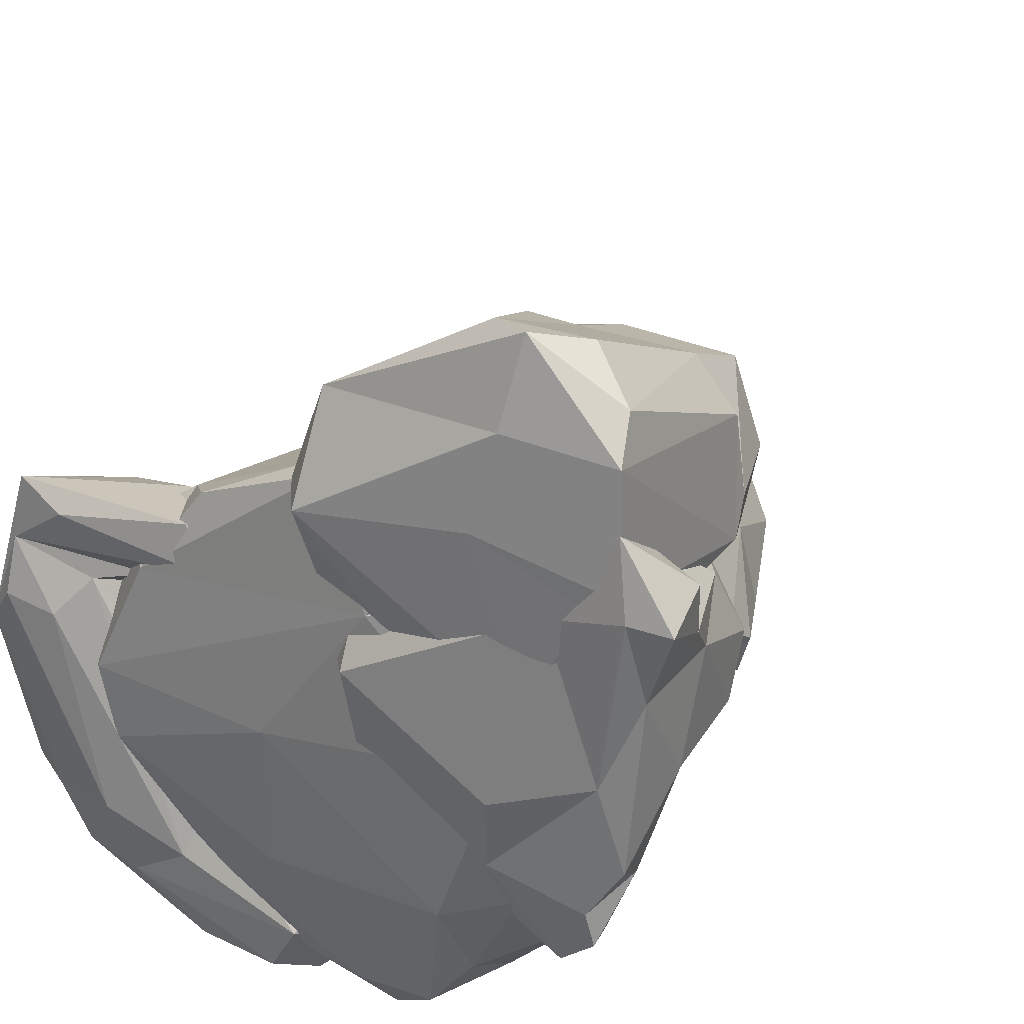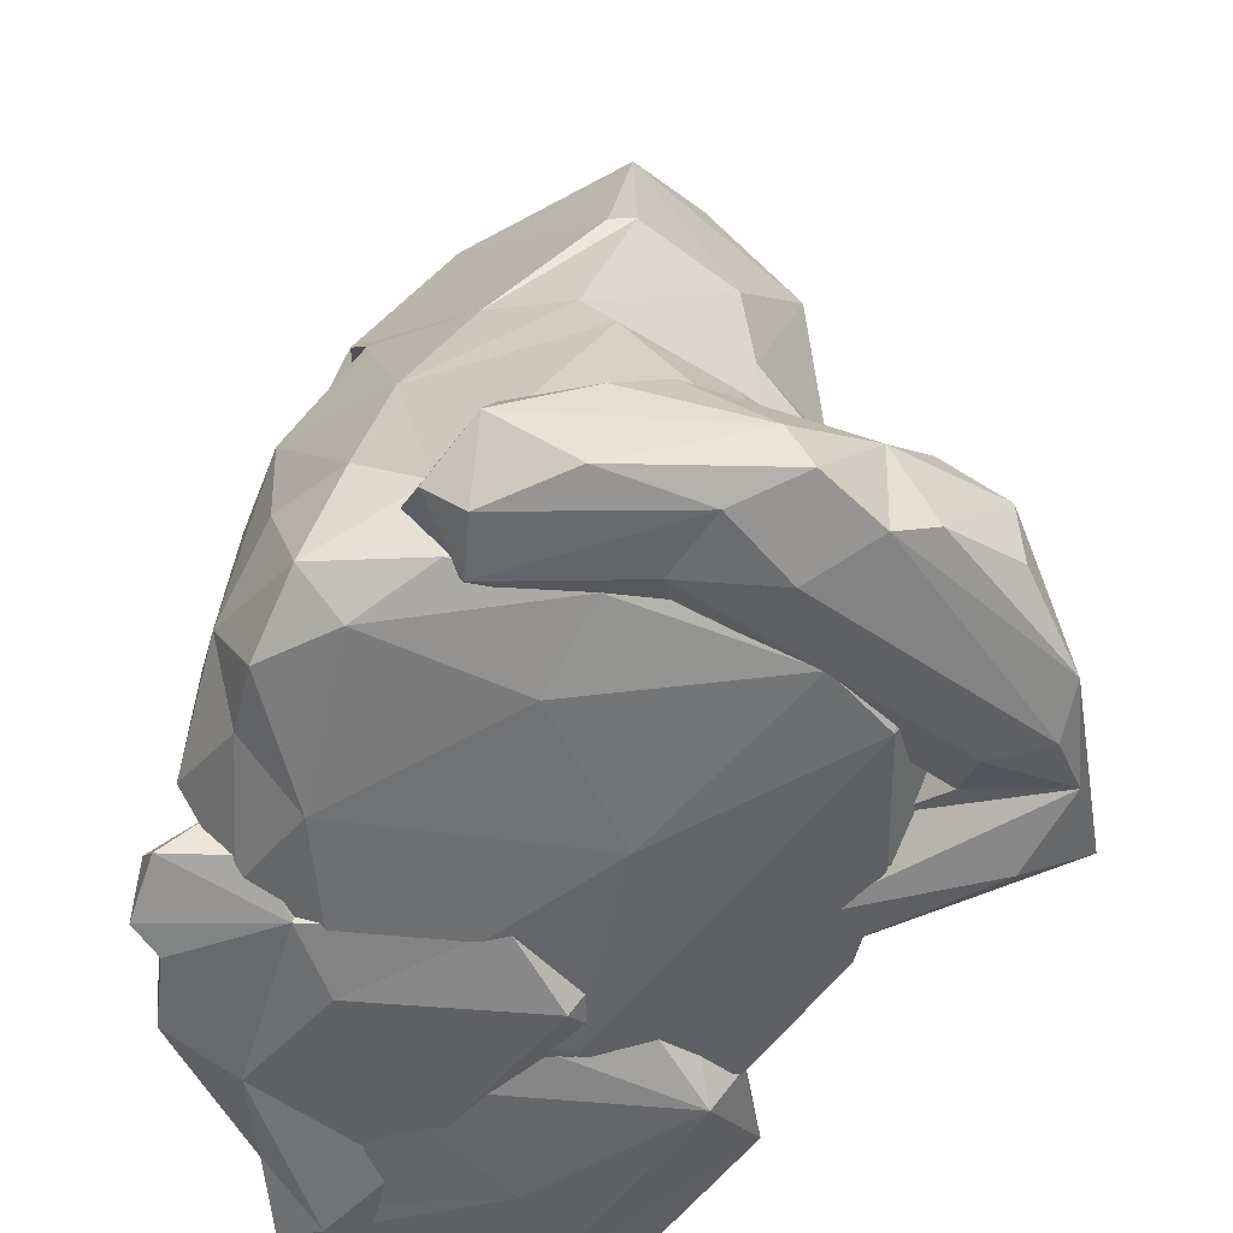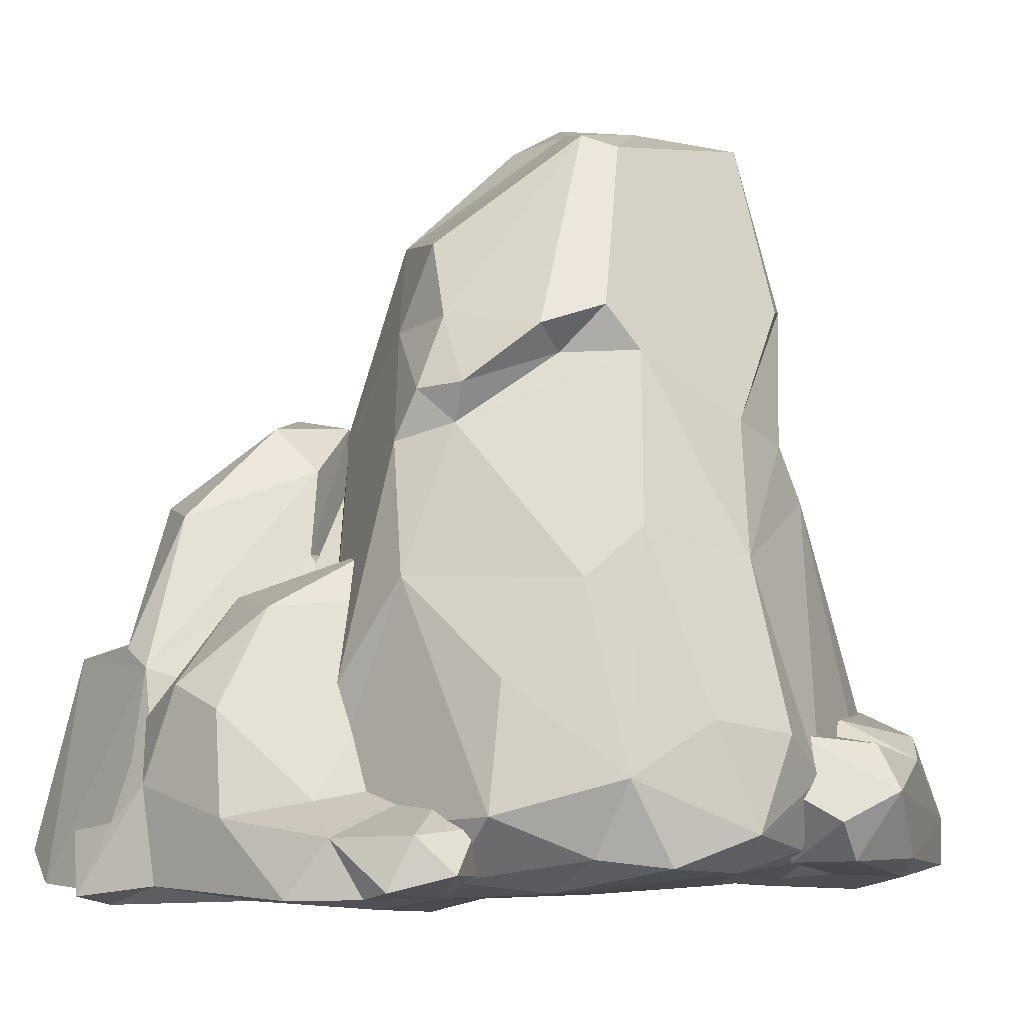
<metadata>
{"format":"obj","ext":"obj","renderer":"f3d","projection":"perspective","resolution":1024,"background":"white","views":[{"elev":29.7,"azim":31.5,"up":"+Z"},{"elev":-52.1,"azim":-154.5,"up":"+Y"},{"elev":-8.7,"azim":134.5,"up":"+Y"}]}
</metadata>
<code>
o Group43547
v 10.36 -0.3201 6.712
v 1.992 0.9955 5.64
v 2.221 -1.05 2.183
v 6.985 10.82 -3.12
v 12.1 2.912 -1.884
v 7.588 3.936 -4.781
v 8.419 -0.1529 13.3
v 0.13 1.493 12.22
v 0.1542 -0.7527 8.158
v 5.516 -0.09383 2.122
v 9.544 -0.4565 2.733
v 5.7 15.44 3.739
v 4.256 4.309 8.69
v 10.35 8.98 2.083
v -5.543 14.88 -10.6
v -1.56 3.799 -14.43
v -7.713 4.721 -11.61
v -3.854 1.979 3.939
v -6.174 0.9767 4.846
v -3.886 1.871 3.996
v -3.878 1.874 3.997
v -3.892 1.868 3.98
v -5.195 0.731 3.01
v -3.846 2.131 3.874
v -3.871 1.893 3.983
v -3.839 1.985 3.945
v -3.816 2.085 3.915
v -3.841 2.004 3.925
v -3.813 2.058 3.913
v -3.86 1.978 3.925
v -3.818 2.214 3.85
v -3.777 2.236 3.848
v -3.757 2.32 3.828
v -3.777 2.296 3.831
v -3.77 2.294 3.834
v -3.799 2.266 3.832
v -3.762 2.267 3.843
v -3.83 2.261 3.809
v -3.951 2.653 3.745
v -4.137 2.939 3.705
v -3.769 2.464 3.795
v -3.804 2.463 3.779
v -3.782 2.407 3.798
v -3.765 2.436 3.8
v -3.756 2.404 3.81
v -3.759 2.36 3.813
v -6.272 5.021 3.536
v -3.827 2.594 3.764
v -3.805 2.55 3.774
v -3.804 2.522 3.774
v -3.783 2.511 3.785
v -3.806 2.494 3.774
v -3.776 2.445 3.793
v -3.935 2.788 3.731
v -3.952 2.774 3.717
v -3.94 2.747 3.725
v -3.912 2.748 3.737
v -3.895 2.718 3.742
v -3.89 2.69 3.741
v -3.869 2.686 3.751
v -4.028 2.947 3.705
v -4.017 2.916 3.708
v -4.002 2.89 3.711
v -3.984 2.88 3.716
v -3.982 2.822 3.714
v -3.981 2.861 3.717
v -3.977 2.83 3.715
v -3.953 2.816 3.725
v -3.946 2.8 3.727
v -4.59 2.317 2.541
v -4.13 3.082 3.685
v -4.45 3.529 3.511
v -4.118 3.06 3.686
v -4.101 3.051 3.691
v -4.092 3.033 3.691
v -4.094 2.998 3.683
v -4.066 2.991 3.697
v -4.064 2.971 3.69
v -4.046 2.976 3.703
v -10.83 4.783 1.534
v -14.28 3.455 3.452
v -11.49 4.632 3.623
v -13.36 0.4594 -9.5
v -10.43 -0.1398 -9.228
v -14.93 0.1183 -0.549
v -7.786 3.701 1.541
v -8.907 1.942 1.309
v -12.33 0.8168 -12.11
v -9.523 0.3031 -12.28
v -12.26 9.888 -2.383
v -15.54 5.376 -3.323
v -5.832 3.456 -7.152
v -6.433 1.43 -8.427
v -1.189 2.341 -11.38
v -9.861 7.307 -8.433
v -14.28 6.376 -7.278
v -11.34 8.659 -5.589
v -8.784 9.746 -4.069
v -5.064 5.629 -7.639
v -2.464 4.569 -10.99
v -11.33 1.239 0.7019
v -12.63 0.1945 -0.8597
v -7.041 0.4008 -10.74
v 1.721 0.2925 -13.18
v 5.861 -0.4236 -7.879
v -2.173 -0.07776 -8.644
v 0.7708 11.83 -13.2
v 5.619 12.65 -12.29
v 0.903 5.248 -15.14
v 9.435 16.37 -3.195
v 6.155 16.86 3.018
v 9.528 8.717 0.1027
v 6.703 0.7282 -10.8
v 10 2.217 -8.777
v 9.273 -0.0238 -6.098
v -7.579 3.55 4.921
v -7.415 10.97 3.196
v -10.62 6.727 1.953
v -2.144 -0.3705 -2.438
v 8.739 -0.7609 -0.2237
v 2.92 -0.3509 4.432
v 1.173 29.75 -4.233
v -2.331 30.4 -4.897
v -1.983 31.3 -1.041
v -4.011 14.74 4.363
v 0.3869 11.94 5.1
v -14.26 0.9372 4.634
v -16.24 0.637 -2.197
v 6.539 8.601 13.23
v 10.6 2.68 16.15
v 11.15 8.88 13.19
v 0.9162 7.537 5.378
v -0.5044 1.312 5.308
v -0.1704 4.987 9.693
v -7.921 28.41 -1.124
v -6.793 22.21 1.182
v -4.012 29.87 0.8471
v -10.24 5.77 -10.02
v -8.599 12.37 -8.059
v 7.501 -0.5756 9.358
v 13.35 8.24 6.544
v 13.06 0.06881 13.1
v 13.36 -0.3728 8.391
v 4.289 25.56 1.693
v 0.8464 29.7 -1.052
v -2.216 30.68 0.5196
v -1.236 21.23 2.845
v 6.661 9.84 2.014
v 10.2 6.892 3.724
v 9.566 15.23 10.03
v 4.657 19.21 7.806
v 5.138 14.26 10.65
v -9.582 17.03 0.7363
v -7.786 19.53 -4.381
v -7.523 14.65 -2.799
v 10.65 7.239 -1.454
v 10.4 11.07 -4.629
v 6.726 3.55 -12.55
v 4.049 5.661 -14.21
v 8.386 -1.002 -1.447
v 12.82 -0.6785 0.6679
v 14.34 6.298 1.021
v 14.65 3.627 4.918
v 14.51 2.287 0.5091
v 1.609 4.308 3.495
v 0.9239 0.4424 2.186
v 9.319 4.221 7.993
v 12.05 2.415 9.523
v 13.56 6.278 6.182
v 7.355 10.74 -10.96
v 8.465 16.93 -5.46
v 6.911 24.54 -2.619
v 2.944 28.87 -6.786
v 5.043 10.32 5.173
v 7.432 2.221 9.306
v 7.233 10.38 5.722
v 5.65 9.998 -3.38
v 2.804 6.922 -1.505
v 3.853 9.238 1.25
v 6.5 12.98 -1.267
v -11.65 2.604 -12.65
v -13.48 4.844 -9.327
v -8.736 5.683 -13.45
v 3.78 19.64 -10.56
v -11.43 9.036 -4.13
v -12.88 6.547 -3.959
v -9.902 0.3024 -5.826
v -10.04 1.744 -9.144
v -5.124 0.8049 -10.78
v -7.21 4.671 -14.77
v -4.062 3.351 -16.3
v -5.999 6.651 -9.1
v 2.352 5.325 9.671
v -3.398 12.64 5.475
v -8.423 0.7794 2.323
v -10.05 3.155 3.219
v -10.71 0.4049 -2.732
v 4.231 4.17 9.548
v 0.7209 0.4373 9.234
v 5.825 0.4341 7.381
v -1.134 1.632 8.566
v 2.942 8.739 12.31
v 1.919 10.51 10.11
v 4.723 7.896 13.66
v 7.116 1.85 16.44
v -8.383 20.77 0.4307
v -16.11 4.438 -6.058
v -14.68 0.8953 -8.702
v -16.14 1.725 -5.855
v 13.2 9.088 7.915
v 11.22 14.41 6.996
v 12.85 8.908 11.19
v 10.66 1.854 -0.3825
v 7.414 0.2057 5.949
v -14.76 0.7335 1.83
v 14.32 7.35 3.469
v 10.35 11.05 4.699
v 12.16 10.23 0.7473
v 8.538 12.52 -1.001
v -13.43 4.675 -3.075
v -12.03 2.087 -4.942
v -12.01 2.277 -2.22
v 7.305 21.15 -1.139
v 5.65 17.72 3.66
v 13.24 1.99 4.75
v 7.35 2.103 0.3503
v 3.886 10.23 2.966
v 1.256 2.447 3.104
v 7.458 18.28 5.947
v -6.106 30.71 -4.355
v -8.63 26.73 -1.564
v 8.177 -0.5837 -4.482
v 12.42 -0.6739 -4.978
v 13.99 -0.7045 -2.511
v 3.01 2.217 -3.144
v -5.761 22.77 -9.452
v -4.211 17.01 -10.63
v -7.786 22.35 -5.54
v -4.923 29.59 -7.963
v 7.034 1.551 -4.937
v 1.333 0.8916 -0.7298
v -8.738 8.421 -2.47
v -8.443 5.654 -1.95
v -9.844 3.059 0.08248
v 7.571 12.9 3.608
v 2.033 13.52 6.157
v 2.128 9.863 6.943
v -9.429 13.33 -5.25
v -9.441 14.06 -1.531
v -11.27 8.193 -1.116
v 8.93 0.8308 16.78
v 12.6 1.423 14.59
v -2.169 19.8 2.036
v -3.832 21.43 3.141
v 3.572 6.412 5.689
v 9.356 0.8913 9.391
v 0.3122 3.619 -13.73
v -1.689 2.159 -15.41
v -1.037 5.394 -13.77
v -1.858 0.7298 -12.84
v 0.7248 0.2748 4.388
v -0.9797 0.8353 8.387
v 13.29 1.507 -4.074
v -10.47 6.923 -9.663
v -3.937 5.749 -11.88
v 10.49 0.1549 2.859
v 8.488 3.483 5.353
v -3.999 5.131 -15.26
v 6.025 1.336 6.941
v 14.36 -0.1276 4.473
v -9.337 5.601 0.9218
v 10.79 6.711 1.251
v 4.04 18.65 5.332
v 2.054 28.36 -7.898
v -4.916 22.57 -9.978
v -11.9 0.304 3.887
v -8.572 4.318 4.211
v 6.86 16.39 4.037
v 2.489 1.609 -14.95
v 4.934 0.4025 -13
v -5.329 2.569 -11.97
v -11.7 3.585 -8.254
v 8.187 21.18 -4.542
v -0.9999 17.51 -11.37
v 4.914 21.32 -9.848
v 2.737 15.33 7.994
v 4.131 12.42 -0.6756
v 9.58 7.1 -9.001
v 1.665 7.598 3.795
v 9.538 9.888 12.37
v 6.956 20.5 -8.422
v 3.882 10.45 3.786
v 5.479 19.66 -7.972
v 8.868 18.31 -6.232
v 9.431 18.22 -4.387
v -1.561 1.149 -13.6
v 2.509 -0.463 -1.482
v -5.938 15.39 -6.482
v 13.23 -0.06097 5.704
v 8.61 0.297 0.8019
v 13.17 4.311 6.212
v 12.05 1.556 -7.177
v 9.351 1.873 -7.524
v 15.01 2.26 6.335
v 13.19 -0.1809 10.79
v 13.82 -0.7996 7.822
v -8.952 9.918 -5.518
v -5.702 6.239 -12.3
v -6.671 0.9383 -14.87
v -5.711 1.456 6.137
v -3.063 0.7734 -14.91
v 15.14 1.992 8.423
v 15.52 -0.494 7.697
v 10.92 2.737 3.112
v 8.007 0.2033 -6.605
v 10.93 0.1553 -8.18
v -10.2 9.796 1.066
v -9.385 15.6 0.591
v 13.51 -0.05119 7.244
v 12.68 -0.4533 -6.442
v 12.17 -0.3949 7.617
f 1 2 3
f 4 5 6
f 7 8 9
f 9 10 11
f 12 13 14
f 15 16 17
f 18 19 20
f 19 21 20
f 19 22 21
f 22 19 23
f 18 24 19
f 25 26 18
f 21 25 18
f 21 18 20
f 20 22 25
f 26 27 24
f 27 26 28
f 27 28 29
f 26 24 18
f 18 30 28
f 26 25 30
f 27 31 24
f 29 31 27
f 23 24 29
f 23 29 28
f 30 23 28
f 25 23 30
f 22 23 25
f 31 19 24
f 31 29 32
f 33 19 34
f 34 19 36
f 34 36 31
f 37 34 31
f 31 36 19
f 31 32 37
f 32 29 24
f 32 24 38
f 39 40 19
f 41 42 19
f 41 19 43
f 44 41 43
f 44 43 45
f 19 45 43
f 45 19 46
f 46 19 33
f 38 46 34
f 33 35 34
f 33 34 46
f 34 32 36
f 34 36 38
f 34 35 37
f 34 37 32
f 36 32 38
f 40 47 19
f 48 39 49
f 49 39 50
f 51 49 50
f 50 39 52
f 51 50 52
f 51 52 41
f 51 41 53
f 52 39 42
f 41 52 42
f 19 42 39
f 53 41 44
f 23 53 43
f 44 43 53
f 23 43 46
f 43 45 46
f 46 38 23
f 54 55 56
f 57 39 58
f 58 39 59
f 60 59 58
f 60 59 39
f 60 39 48
f 23 48 49
f 23 49 50
f 23 50 52
f 50 51 53
f 50 53 52
f 23 52 42
f 52 53 42
f 42 53 23
f 61 40 62
f 62 40 63
f 64 63 62
f 63 40 65
f 64 63 65
f 64 65 66
f 66 65 67
f 68 66 67
f 68 67 65
f 68 65 54
f 68 54 69
f 39 65 40
f 65 39 55
f 65 55 54
f 56 70 55
f 56 55 69
f 70 54 56
f 57 56 55
f 57 55 39
f 70 56 57
f 70 57 58
f 70 58 59
f 59 60 48
f 59 48 70
f 23 70 48
f 71 72 40
f 71 40 73
f 74 71 73
f 74 73 40
f 74 40 75
f 75 40 76
f 77 76 75
f 77 76 40
f 77 40 78
f 61 79 77
f 61 77 78
f 61 78 40
f 70 79 61
f 70 61 62
f 70 62 63
f 63 64 66
f 63 66 70
f 70 66 67
f 67 68 69
f 67 69 70
f 70 69 55
f 40 72 47
f 72 71 73
f 73 74 75
f 73 75 72
f 72 75 76
f 76 77 78
f 76 78 72
f 77 79 78
f 78 79 70
f 78 70 72
f 24 23 38
f 80 81 82
f 72 70 47
f 83 84 85
f 70 86 47
f 87 86 70
f 88 89 84
f 81 90 91
f 92 93 94
f 95 96 97
f 98 99 100
f 81 80 90
f 101 102 103
f 101 93 92
f 104 105 106
f 107 108 109
f 110 111 112
f 113 114 115
f 116 117 118
f 119 120 121
f 122 123 124
f 111 125 126
f 127 81 128
f 82 81 127
f 129 130 131
f 132 133 134
f 135 136 137
f 15 138 139
f 140 7 9
f 141 142 143
f 144 122 145
f 146 147 144
f 148 141 149
f 150 151 152
f 153 154 155
f 15 107 16
f 110 156 157
f 158 159 108
f 160 161 1
f 162 163 164
f 2 165 166
f 167 168 169
f 170 171 157
f 172 173 144
f 174 175 176
f 5 4 162
f 177 178 179
f 176 180 174
f 128 83 85
f 181 182 183
f 184 171 108
f 184 108 107
f 185 138 186
f 187 188 189
f 181 190 191
f 98 100 192
f 193 194 116
f 195 196 197
f 198 199 200
f 193 116 201
f 202 203 8
f 204 8 205
f 206 154 153
f 194 117 116
f 207 208 209
f 81 91 128
f 150 210 211
f 142 141 212
f 213 115 114
f 214 121 120
f 87 23 215
f 70 23 87
f 163 216 169
f 217 218 219
f 220 221 222
f 196 220 222
f 223 144 224
f 144 147 224
f 148 225 226
f 227 226 228
f 227 148 226
f 150 229 151
f 135 137 230
f 231 154 206
f 232 233 234
f 235 177 6
f 236 237 238
f 231 239 238
f 232 235 240
f 165 178 241
f 242 243 99
f 244 101 92
f 245 227 246
f 247 132 134
f 248 249 155
f 185 250 249
f 251 8 7
f 131 130 252
f 147 253 111
f 254 137 136
f 175 255 2
f 256 2 1
f 257 258 259
f 89 260 103
f 261 10 9
f 262 133 9
f 6 240 235
f 5 263 6
f 264 183 182
f 265 100 259
f 214 120 266
f 267 13 214
f 191 268 259
f 268 265 259
f 198 269 13
f 193 126 125
f 263 164 234
f 270 164 163
f 157 156 213
f 14 13 267
f 97 96 90
f 90 271 242
f 156 272 213
f 12 14 112
f 203 152 151
f 273 245 246
f 239 236 238
f 239 274 275
f 23 19 276
f 277 127 19
f 273 278 245
f 141 245 278
f 279 158 280
f 17 16 281
f 125 111 253
f 125 136 153
f 188 17 281
f 186 138 282
f 173 172 283
f 223 111 110
f 186 250 185
f 196 118 220
f 237 236 284
f 275 285 284
f 216 217 169
f 169 217 167
f 227 247 246
f 286 246 203
f 218 4 219
f 287 180 4
f 114 157 213
f 157 288 170
f 289 227 228
f 289 247 227
f 230 239 231
f 274 239 123
f 150 290 210
f 150 152 290
f 241 178 235
f 177 235 178
f 210 290 212
f 290 129 131
f 291 173 283
f 275 274 285
f 177 179 287
f 174 180 287
f 260 93 103
f 101 103 93
f 287 179 292
f 2 255 165
f 293 294 171
f 223 110 295
f 229 273 151
f 273 246 286
f 258 257 260
f 99 94 100
f 296 279 104
f 104 106 189
f 198 13 126
f 12 126 13
f 160 1 3
f 297 235 232
f 298 154 237
f 139 298 15
f 299 300 225
f 301 141 143
f 230 137 124
f 147 146 137
f 165 292 179
f 165 179 178
f 158 114 113
f 158 170 288
f 140 142 7
f 251 7 142
f 180 176 217
f 217 176 167
f 184 293 171
f 284 285 184
f 302 303 6
f 233 263 234
f 215 128 85
f 101 215 102
f 168 304 169
f 1 305 256
f 185 139 138
f 248 298 139
f 161 306 1
f 1 306 305
f 307 192 95
f 265 308 264
f 288 157 114
f 158 288 114
f 136 206 153
f 136 135 206
f 243 244 99
f 271 47 86
f 197 119 121
f 221 187 197
f 262 9 8
f 203 134 8
f 105 120 119
f 115 213 120
f 166 3 2
f 3 297 160
f 207 90 96
f 182 208 207
f 227 245 148
f 148 245 141
f 191 259 258
f 309 181 191
f 130 129 205
f 252 130 251
f 215 23 276
f 215 127 128
f 131 212 290
f 212 131 252
f 224 147 111
f 224 111 223
f 116 195 310
f 121 195 197
f 309 191 311
f 311 260 89
f 111 12 112
f 12 111 126
f 195 121 199
f 121 200 199
f 312 305 313
f 163 313 270
f 278 211 141
f 211 229 150
f 168 167 305
f 168 305 312
f 226 10 228
f 300 226 225
f 278 273 229
f 278 229 211
f 312 313 304
f 168 312 304
f 10 261 228
f 228 133 289
f 94 260 257
f 94 93 260
f 232 234 161
f 234 164 270
f 272 314 213
f 267 214 266
f 97 90 98
f 98 192 307
f 160 232 161
f 297 232 160
f 213 266 120
f 213 314 266
f 296 16 279
f 109 108 159
f 315 316 232
f 6 303 315
f 302 316 303
f 315 303 316
f 184 285 293
f 291 294 293
f 19 47 277
f 80 277 47
f 8 134 262
f 134 133 262
f 285 274 173
f 123 173 274
f 203 247 134
f 247 203 246
f 220 118 250
f 317 318 250
f 241 235 297
f 297 3 166
f 190 268 191
f 265 268 190
f 196 116 118
f 195 116 196
f 88 84 83
f 182 88 83
f 318 153 155
f 117 125 153
f 217 216 218
f 4 218 162
f 221 188 187
f 188 282 138
f 216 163 162
f 162 218 216
f 238 237 154
f 154 231 238
f 100 94 257
f 259 100 257
f 176 175 167
f 305 167 256
f 107 109 16
f 16 109 279
f 136 125 253
f 254 136 253
f 2 256 175
f 256 167 175
f 105 115 120
f 105 113 115
f 171 295 110
f 157 171 110
f 193 198 126
f 199 198 193
f 152 203 202
f 129 290 152
f 137 254 147
f 254 253 147
f 90 207 91
f 91 207 128
f 6 177 4
f 287 4 177
f 144 145 146
f 145 122 124
f 89 103 84
f 103 102 84
f 124 137 146
f 146 145 124
f 148 149 225
f 301 319 225
f 15 237 107
f 15 298 237
f 240 6 315
f 232 240 315
f 225 149 301
f 149 141 301
f 166 165 241
f 166 241 297
f 318 249 250
f 318 155 249
f 142 212 252
f 251 142 252
f 285 291 293
f 285 173 291
f 248 139 185
f 249 248 185
f 244 243 271
f 242 271 243
f 151 273 286
f 151 286 203
f 92 94 99
f 92 99 244
f 127 276 19
f 276 127 215
f 161 234 270
f 270 306 161
f 205 8 251
f 251 130 205
f 306 313 305
f 270 313 306
f 96 182 207
f 182 96 95
f 221 282 188
f 220 282 221
f 109 159 279
f 279 159 158
f 141 211 210
f 210 212 141
f 298 248 155
f 298 155 154
f 108 171 170
f 108 170 158
f 138 15 17
f 188 138 17
f 191 258 311
f 311 258 260
f 164 5 162
f 263 5 164
f 189 106 187
f 187 119 197
f 261 133 228
f 9 133 261
f 187 106 119
f 106 105 119
f 208 83 128
f 208 182 83
f 277 82 127
f 277 80 82
f 175 174 255
f 292 165 255
f 124 123 230
f 123 239 230
f 88 181 309
f 181 88 182
f 101 87 215
f 101 244 87
f 279 280 104
f 280 105 104
f 318 317 117
f 117 153 318
f 269 121 214
f 13 269 214
f 194 125 117
f 193 125 194
f 121 269 200
f 269 198 200
f 265 264 192
f 265 192 100
f 244 271 86
f 244 86 87
f 135 230 231
f 231 206 135
f 183 264 308
f 265 190 308
f 183 190 181
f 308 190 183
f 152 202 129
f 8 204 202
f 107 284 184
f 107 237 284
f 204 129 202
f 205 129 204
f 316 320 232
f 320 316 302
f 250 186 220
f 186 282 220
f 302 6 263
f 302 263 320
f 271 90 80
f 80 47 271
f 300 299 11
f 9 11 140
f 280 158 113
f 280 113 105
f 11 299 321
f 319 301 321
f 294 291 283
f 171 294 295
f 85 84 102
f 85 102 215
f 321 301 143
f 140 143 142
f 192 264 95
f 264 182 95
f 272 14 314
f 14 272 112
f 299 225 319
f 321 299 319
f 144 173 122
f 173 123 122
f 112 156 110
f 156 112 272
f 90 242 98
f 242 99 98
f 16 296 281
f 189 296 104
f 255 174 292
f 287 292 174
f 98 307 97
f 95 97 307
f 197 196 222
f 222 221 197
f 169 304 163
f 163 304 313
f 4 180 219
f 219 180 217
f 10 226 300
f 10 300 11
f 172 223 283
f 144 223 172
f 232 320 233
f 320 263 233
f 188 281 189
f 281 296 189
f 317 118 117
f 118 317 250
f 236 239 275
f 236 275 284
f 294 283 295
f 223 295 283
f 310 195 199
f 201 116 310
f 11 321 140
f 321 143 140
f 201 199 193
f 199 201 310
f 132 289 133
f 289 132 247
f 14 267 314
f 266 314 267
f 309 311 89
f 89 88 309
f 128 209 208
f 207 209 128

</code>
